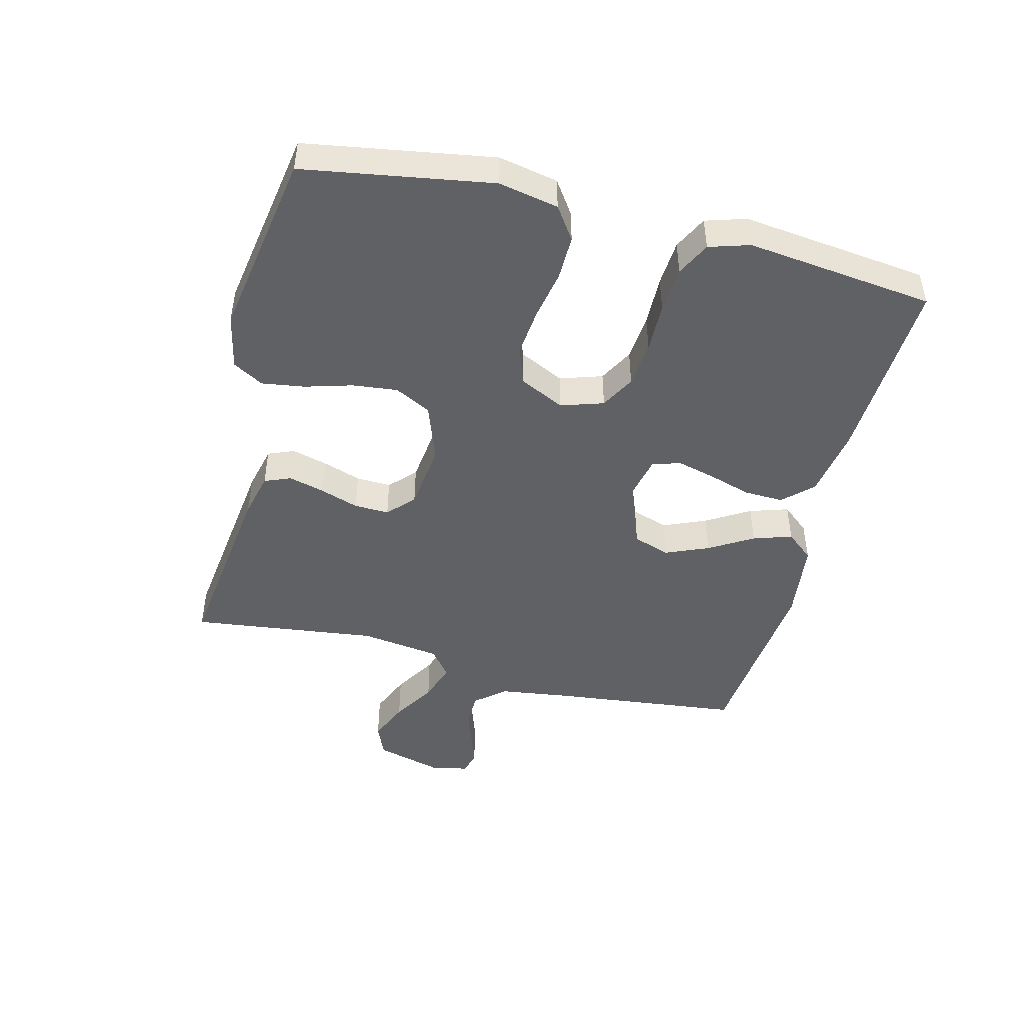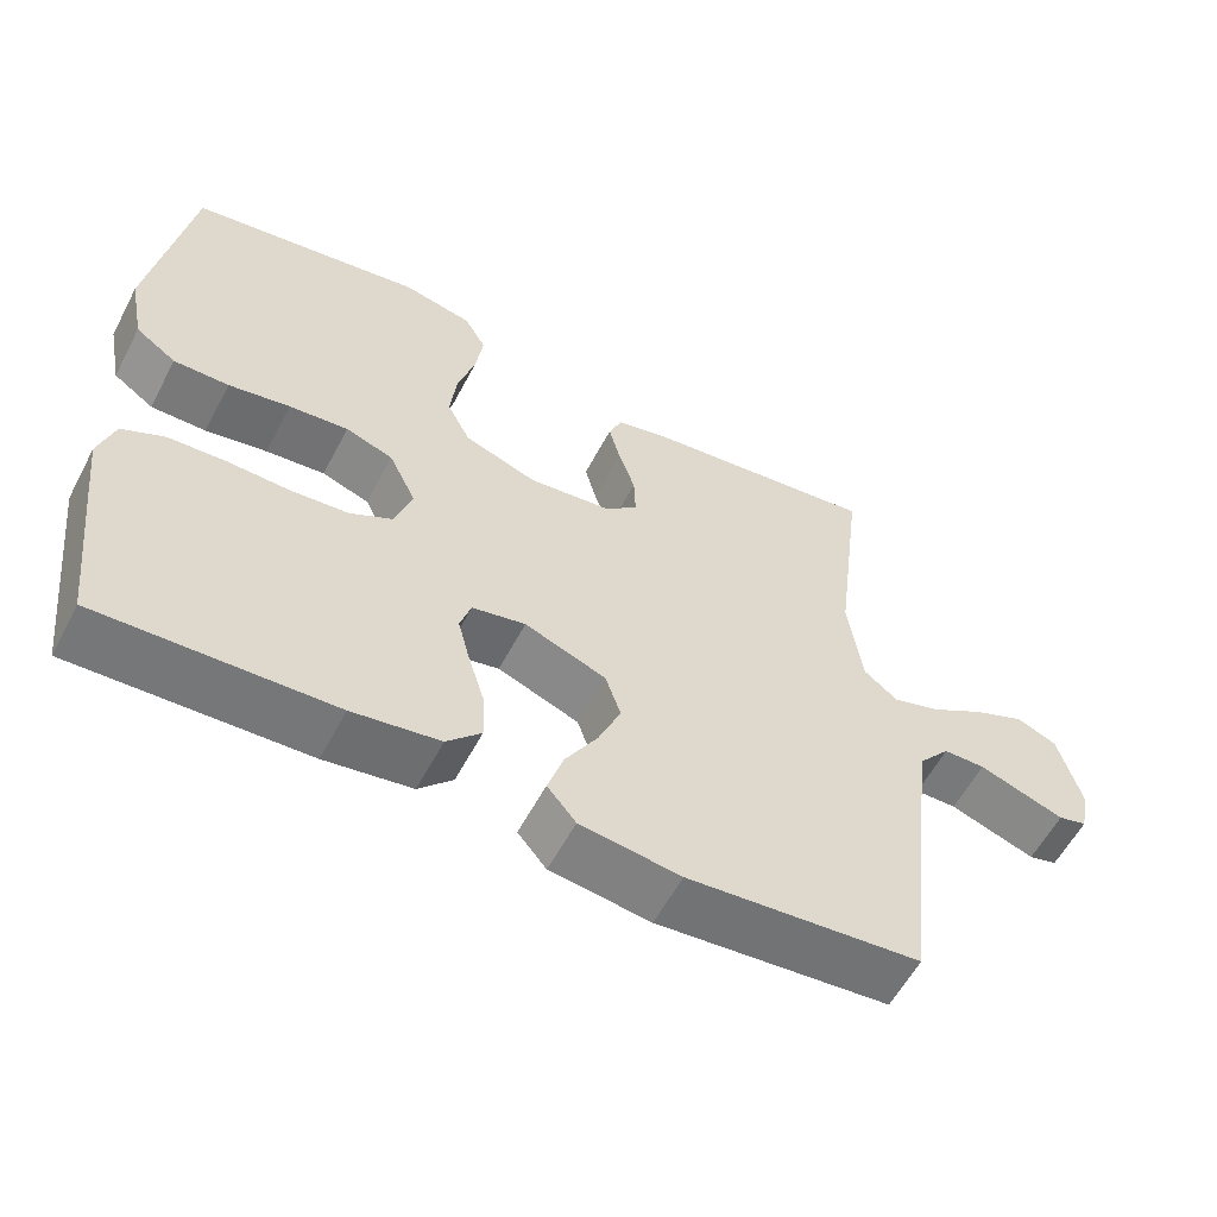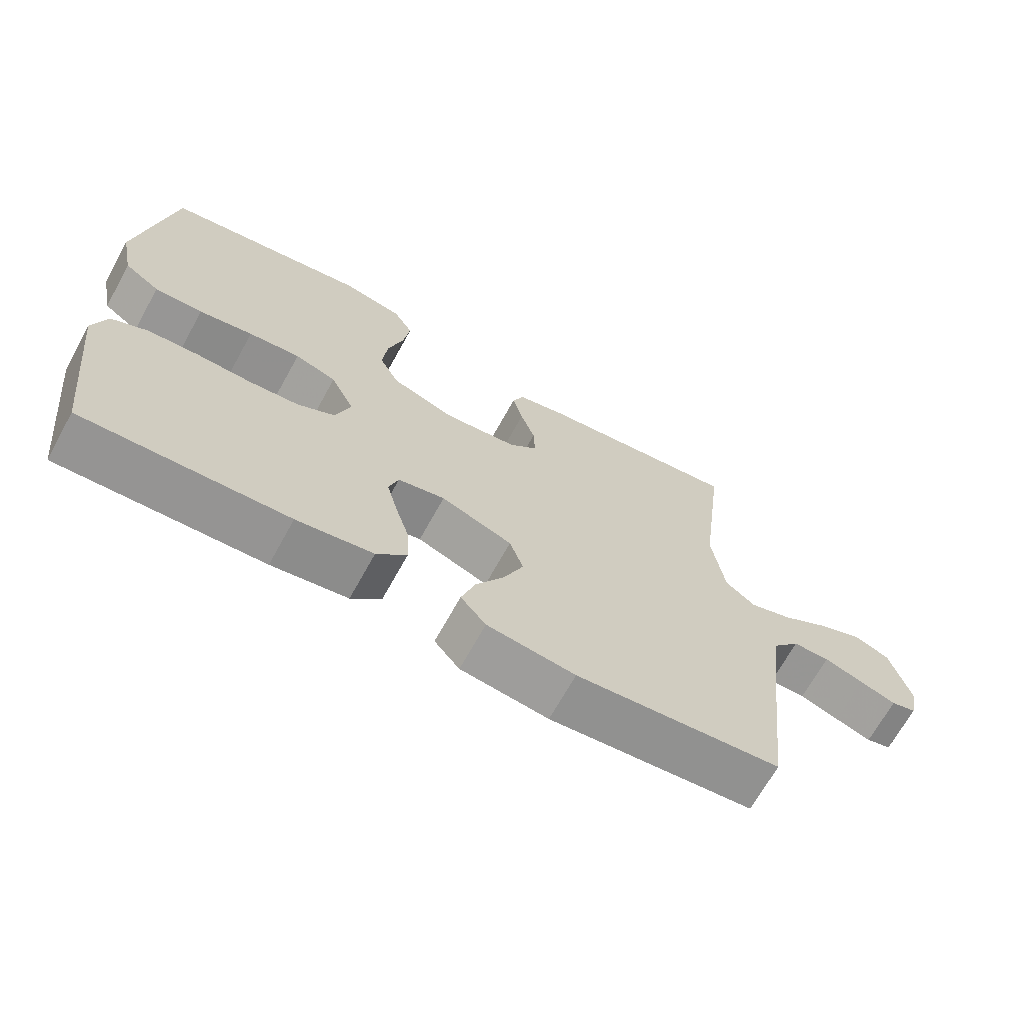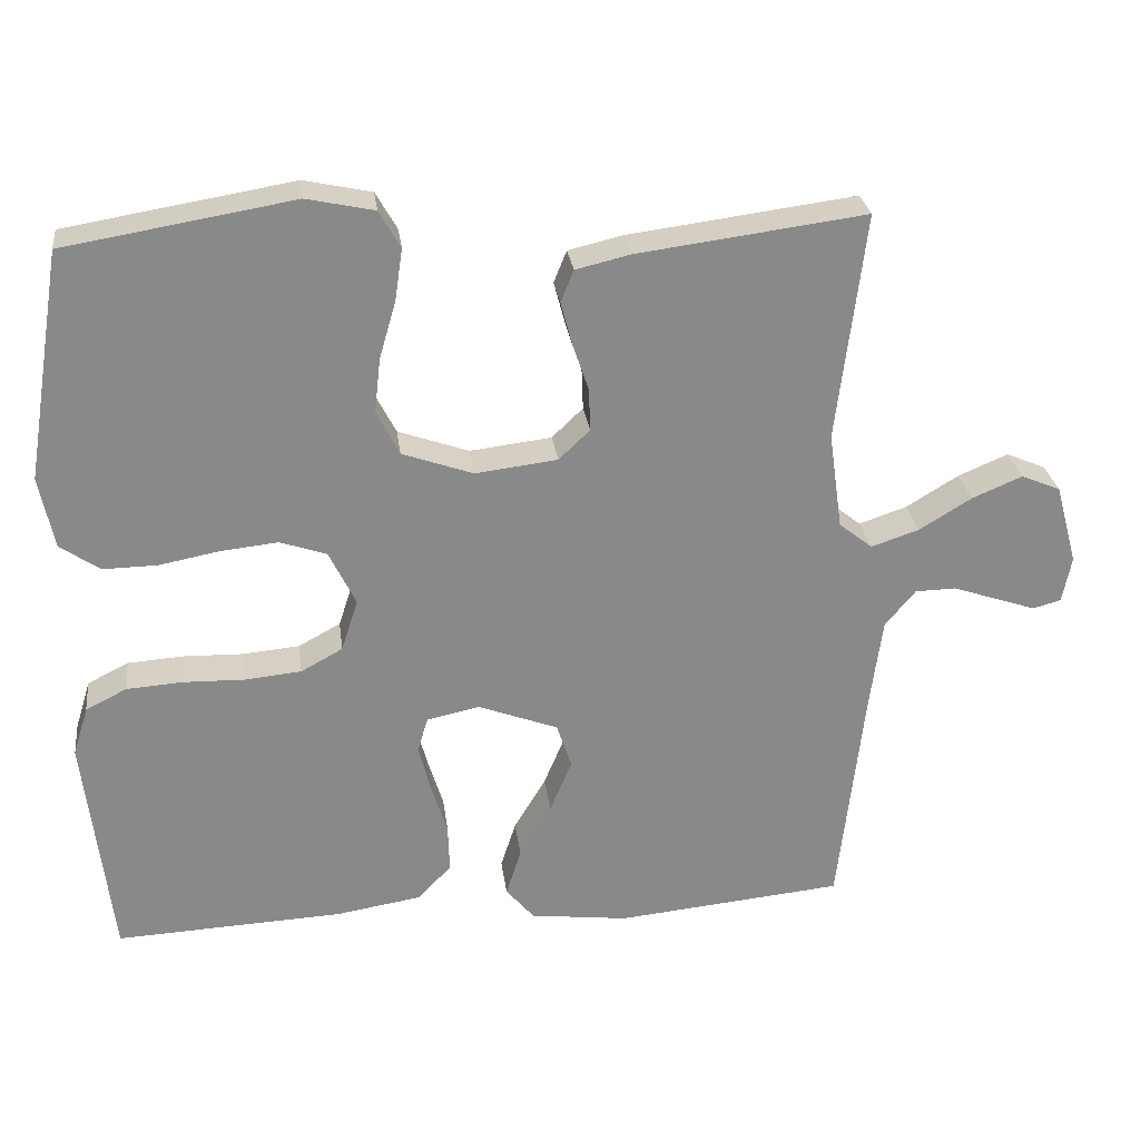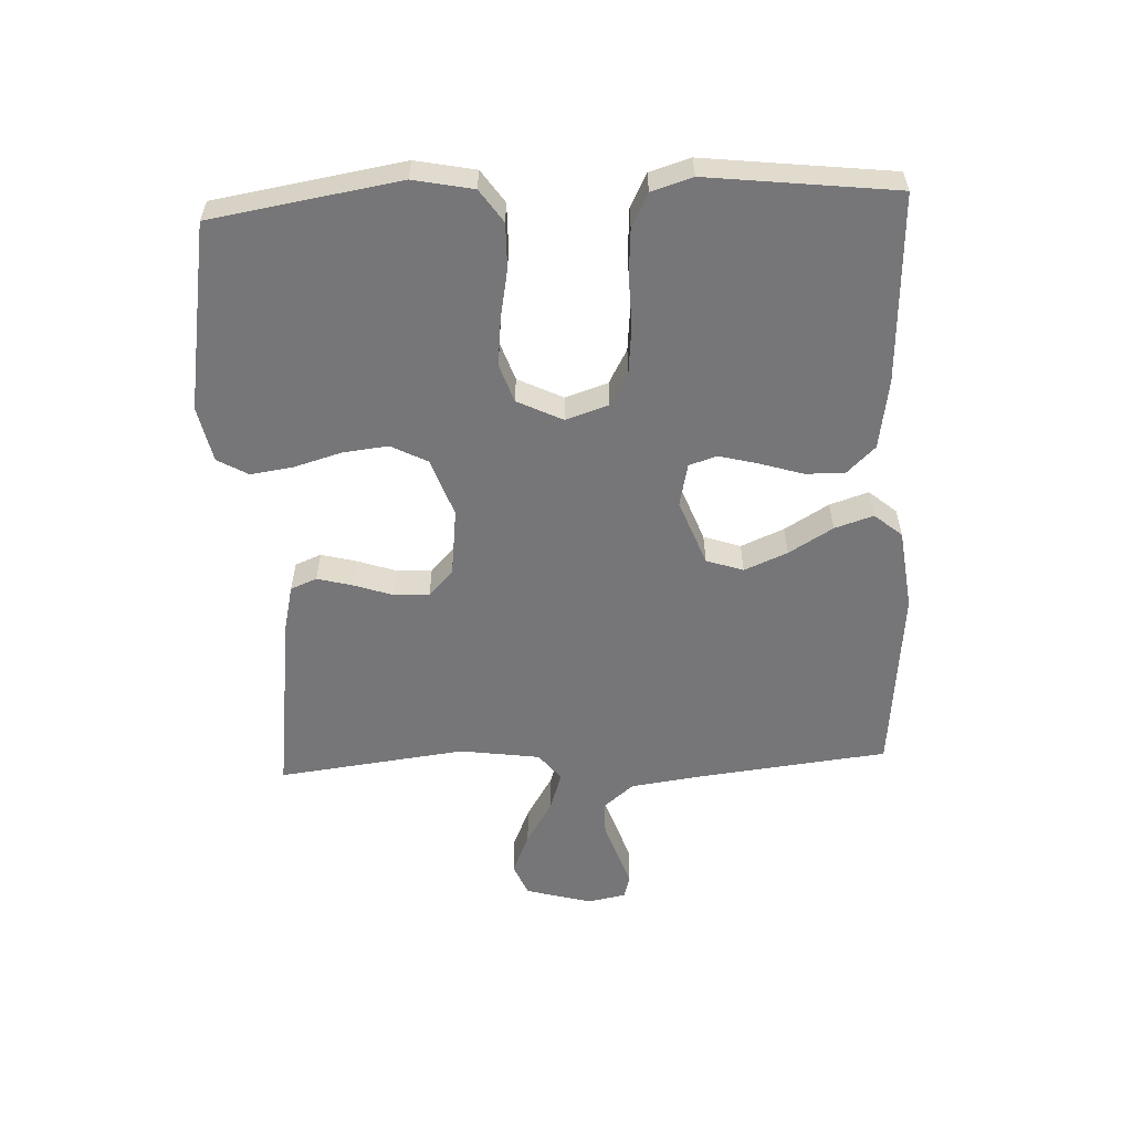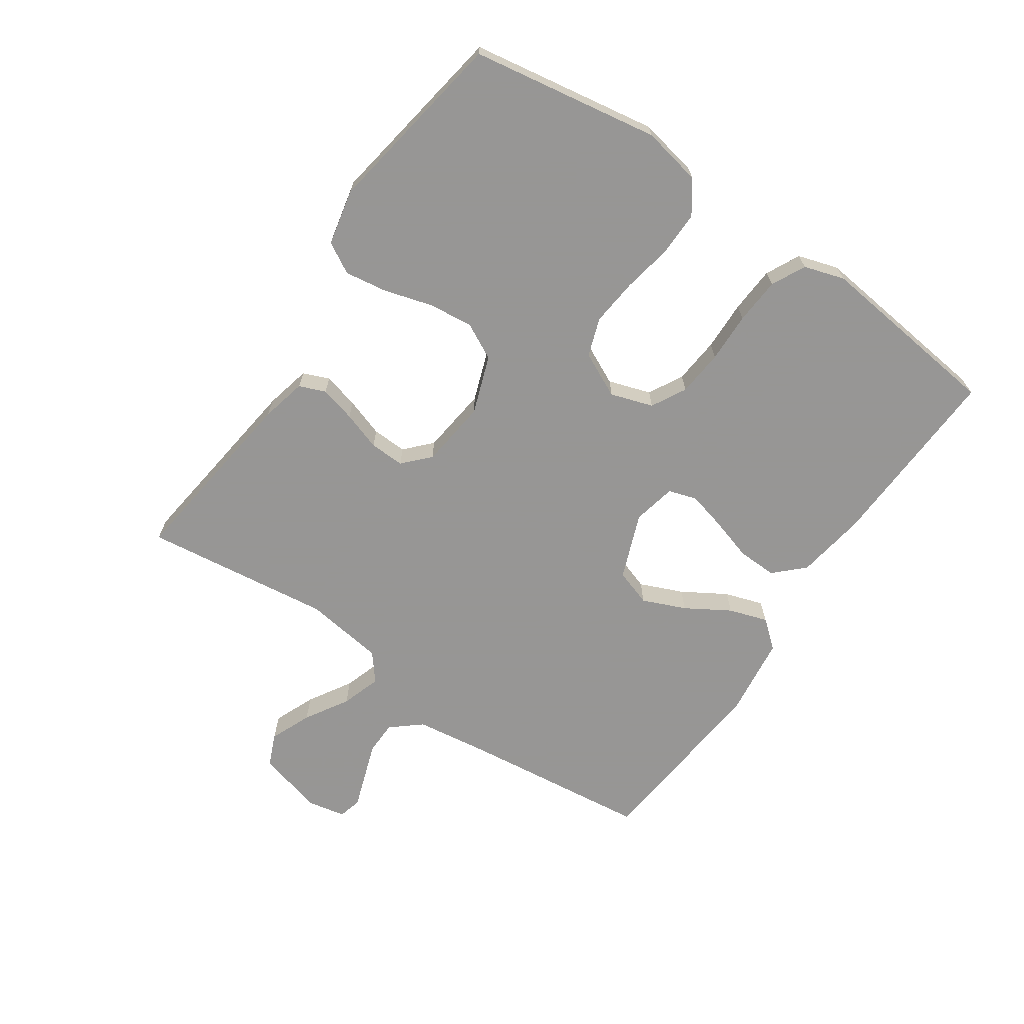
<metadata>
{"format":"obj","ext":"obj","renderer":"f3d","projection":"perspective","resolution":1024,"background":"white","views":[{"elev":-46.8,"azim":75.9,"up":"+Y"},{"elev":-58.1,"azim":152.3,"up":"+Z"},{"elev":-68.2,"azim":151.1,"up":"+Z"},{"elev":27.2,"azim":172.7,"up":"+Z"},{"elev":-56.9,"azim":92.6,"up":"+Y"},{"elev":-67.8,"azim":55.8,"up":"+Y"}]}
</metadata>
<code>
v -0.5 0.07 0.5
v -0.2 0.07 0.461
v -0.128 0.07 0.444
v -0.111 0.07 0.402
v -0.126 0.07 0.345
v -0.147 0.07 0.283
v -0.149 0.07 0.227
v -0.108 0.07 0.188
v 0 0.07 0.175
v 0.093 0.07 0.208
v 0.123 0.07 0.266
v 0.115 0.07 0.338
v 0.093 0.07 0.414
v 0.083 0.07 0.482
v 0.111 0.07 0.531
v 0.2 0.07 0.55
v 0.5 0.07 0.5
v 0.549 0.07 0.2
v 0.53 0.07 0.105
v 0.478 0.07 0.069
v 0.407 0.07 0.07
v 0.328 0.07 0.085
v 0.252 0.07 0.093
v 0.191 0.07 0.072
v 0.156 0.07 0
v 0.178 0.07 -0.068
v 0.233 0.07 -0.098
v 0.307 0.07 -0.105
v 0.387 0.07 -0.103
v 0.461 0.07 -0.108
v 0.515 0.07 -0.135
v 0.535 0.07 -0.2
v 0.5 0.07 -0.5
v 0.2 0.07 -0.486
v 0.088 0.07 -0.468
v 0.044 0.07 -0.422
v 0.046 0.07 -0.359
v 0.067 0.07 -0.291
v 0.083 0.07 -0.229
v 0.069 0.07 -0.184
v 0 0.07 -0.169
v -0.105 0.07 -0.209
v -0.125 0.07 -0.268
v -0.096 0.07 -0.337
v -0.054 0.07 -0.407
v -0.034 0.07 -0.469
v -0.071 0.07 -0.513
v -0.2 0.07 -0.529
v -0.5 0.07 -0.5
v -0.534 0.07 -0.2
v -0.55 0.07 -0.082
v -0.59 0.07 -0.034
v -0.644 0.07 -0.033
v -0.702 0.07 -0.053
v -0.755 0.07 -0.071
v -0.792 0.07 -0.061
v -0.804 0.07 0
v -0.775 0.07 0.106
v -0.723 0.07 0.128
v -0.657 0.07 0.1
v -0.588 0.07 0.058
v -0.525 0.07 0.037
v -0.481 0.07 0.072
v -0.463 0.07 0.2
v -0.5 0 0.5
v -0.2 0 0.461
v -0.128 0 0.444
v -0.111 0 0.402
v -0.126 0 0.345
v -0.147 0 0.283
v -0.149 0 0.227
v -0.108 0 0.188
v 0 0 0.175
v 0.093 0 0.208
v 0.123 0 0.266
v 0.115 0 0.338
v 0.093 0 0.414
v 0.083 0 0.482
v 0.111 0 0.531
v 0.2 0 0.55
v 0.5 0 0.5
v 0.549 0 0.2
v 0.53 0 0.105
v 0.478 0 0.069
v 0.407 0 0.07
v 0.328 0 0.085
v 0.252 0 0.093
v 0.191 0 0.072
v 0.156 0 0
v 0.178 0 -0.068
v 0.233 0 -0.098
v 0.307 0 -0.105
v 0.387 0 -0.103
v 0.461 0 -0.108
v 0.515 0 -0.135
v 0.535 0 -0.2
v 0.5 0 -0.5
v 0.2 0 -0.486
v 0.088 0 -0.468
v 0.044 0 -0.422
v 0.046 0 -0.359
v 0.067 0 -0.291
v 0.083 0 -0.229
v 0.069 0 -0.184
v 0 0 -0.169
v -0.105 0 -0.209
v -0.125 0 -0.268
v -0.096 0 -0.337
v -0.054 0 -0.407
v -0.034 0 -0.469
v -0.071 0 -0.513
v -0.2 0 -0.529
v -0.5 0 -0.5
v -0.534 0 -0.2
v -0.55 0 -0.082
v -0.59 0 -0.034
v -0.644 0 -0.033
v -0.702 0 -0.053
v -0.755 0 -0.071
v -0.792 0 -0.061
v -0.804 0 0
v -0.775 0 0.106
v -0.723 0 0.128
v -0.657 0 0.1
v -0.588 0 0.058
v -0.525 0 0.037
v -0.481 0 0.072
v -0.463 0 0.2
f 59 60 61
f 58 59 61
f 57 58 61
f 56 57 61
f 55 56 61
f 54 55 61
f 53 54 61
f 52 53 61 62
f 51 52 62 63
f 48 49 50
f 47 48 50
f 46 47 50
f 45 46 50
f 44 45 50
f 50 51 63
f 44 50 63
f 43 44 63
f 36 37 38
f 35 36 38
f 34 35 38
f 33 34 38
f 32 33 38
f 31 32 38
f 30 31 38
f 29 30 38
f 28 29 38
f 27 28 38 39
f 26 27 39 40
f 20 21 22
f 19 20 22
f 18 19 22
f 17 18 22
f 16 17 22
f 15 16 22
f 14 15 22
f 13 14 22
f 12 13 22
f 11 12 22 23
f 10 11 23 24
f 4 5 6
f 3 4 6
f 2 3 6
f 1 2 6
f 64 1 6
f 64 6 7
f 64 7 8
f 63 64 8
f 43 63 8
f 42 43 8
f 41 42 8 9
f 40 41 9
f 26 40 9
f 25 26 9
f 9 10 24 25
f 125 124 123
f 125 123 122
f 125 122 121
f 125 121 120
f 125 120 119
f 125 119 118
f 125 118 117
f 126 125 117 116
f 127 126 116 115
f 114 113 112
f 114 112 111
f 114 111 110
f 114 110 109
f 114 109 108
f 127 115 114
f 127 114 108
f 127 108 107
f 102 101 100
f 102 100 99
f 102 99 98
f 102 98 97
f 102 97 96
f 102 96 95
f 102 95 94
f 102 94 93
f 102 93 92
f 103 102 92 91
f 104 103 91 90
f 86 85 84
f 86 84 83
f 86 83 82
f 86 82 81
f 86 81 80
f 86 80 79
f 86 79 78
f 86 78 77
f 86 77 76
f 87 86 76 75
f 88 87 75 74
f 70 69 68
f 70 68 67
f 70 67 66
f 70 66 65
f 70 65 128
f 71 70 128
f 72 71 128
f 72 128 127
f 72 127 107
f 72 107 106
f 73 72 106 105
f 73 105 104
f 73 104 90
f 73 90 89
f 89 88 74 73
f 1 65 66 2
f 2 66 67 3
f 3 67 68 4
f 4 68 69 5
f 5 69 70 6
f 6 70 71 7
f 7 71 72 8
f 8 72 73 9
f 9 73 74 10
f 10 74 75 11
f 11 75 76 12
f 12 76 77 13
f 13 77 78 14
f 14 78 79 15
f 15 79 80 16
f 16 80 81 17
f 17 81 82 18
f 18 82 83 19
f 19 83 84 20
f 20 84 85 21
f 21 85 86 22
f 22 86 87 23
f 23 87 88 24
f 24 88 89 25
f 25 89 90 26
f 26 90 91 27
f 27 91 92 28
f 28 92 93 29
f 29 93 94 30
f 30 94 95 31
f 31 95 96 32
f 32 96 97 33
f 33 97 98 34
f 34 98 99 35
f 35 99 100 36
f 36 100 101 37
f 37 101 102 38
f 38 102 103 39
f 39 103 104 40
f 40 104 105 41
f 41 105 106 42
f 42 106 107 43
f 43 107 108 44
f 44 108 109 45
f 45 109 110 46
f 46 110 111 47
f 47 111 112 48
f 48 112 113 49
f 49 113 114 50
f 50 114 115 51
f 51 115 116 52
f 52 116 117 53
f 53 117 118 54
f 54 118 119 55
f 55 119 120 56
f 56 120 121 57
f 57 121 122 58
f 58 122 123 59
f 59 123 124 60
f 60 124 125 61
f 61 125 126 62
f 62 126 127 63
f 63 127 128 64
f 64 128 65 1

</code>
